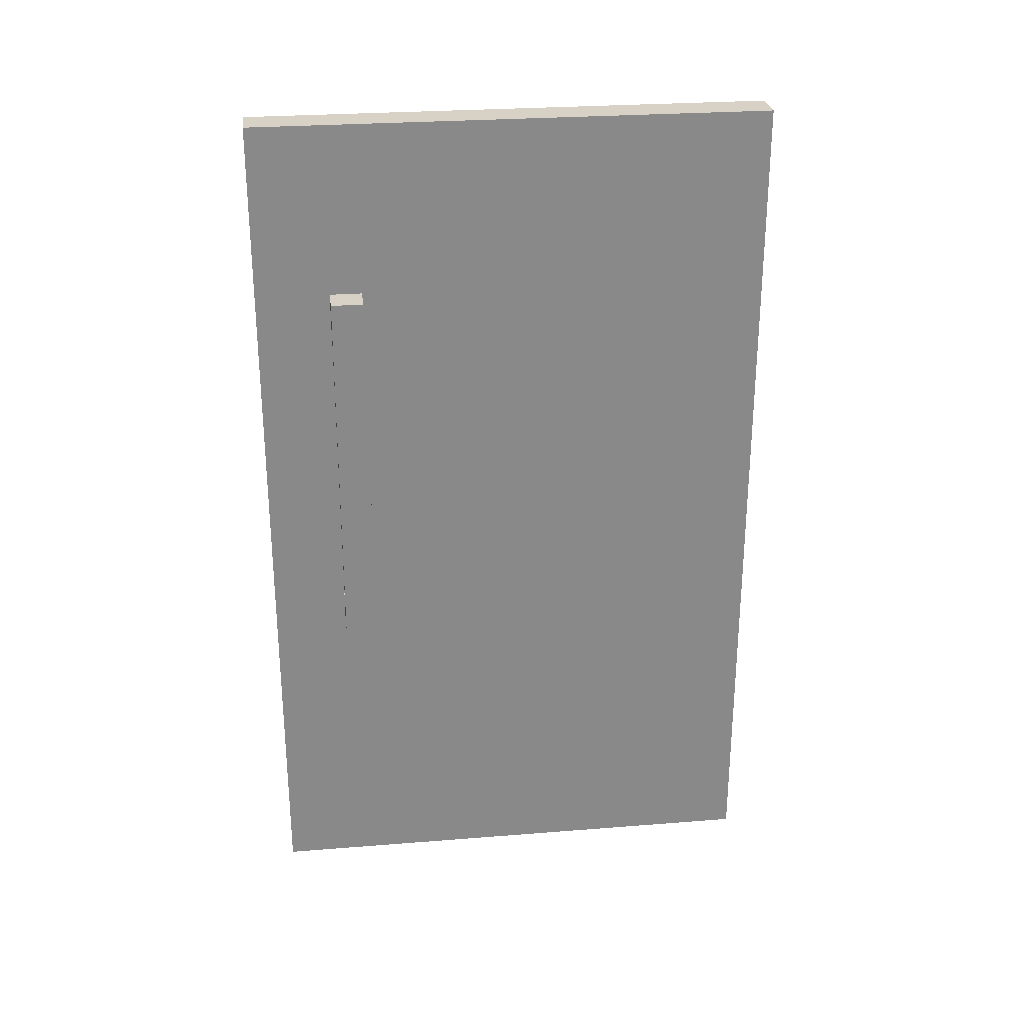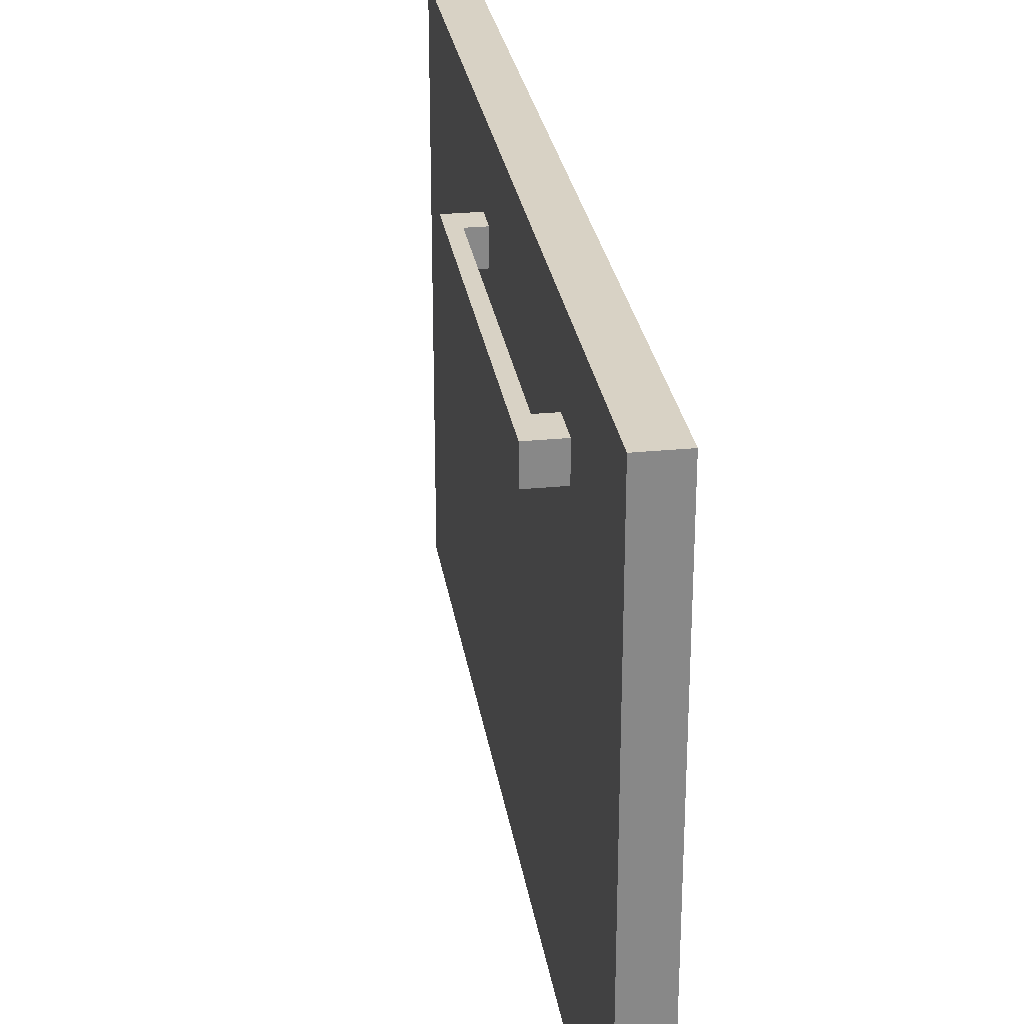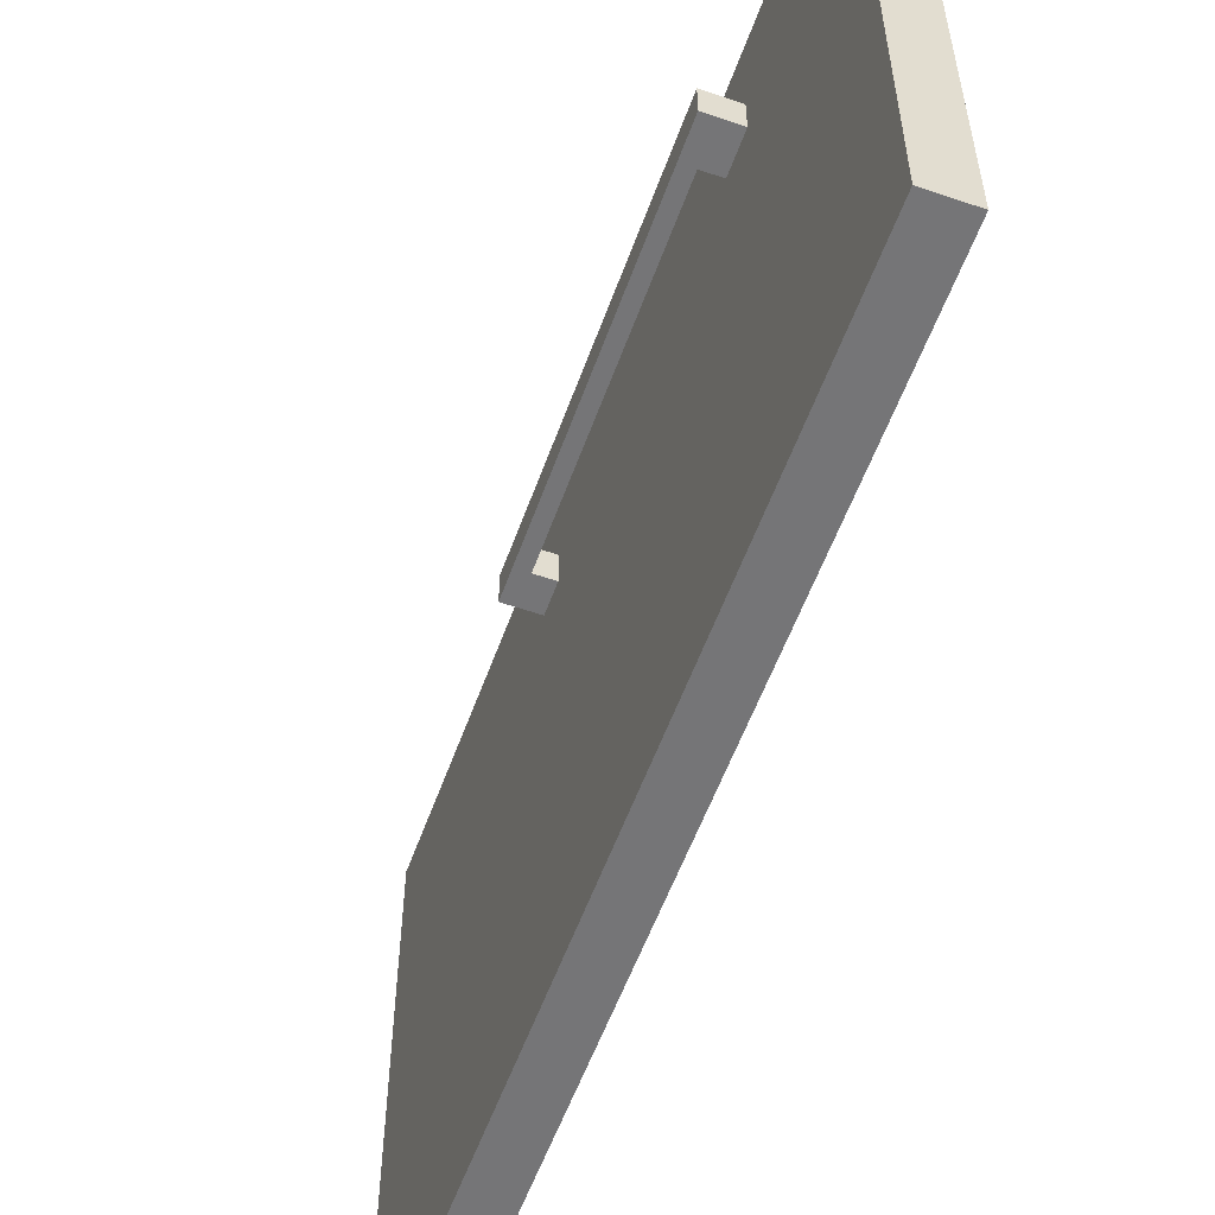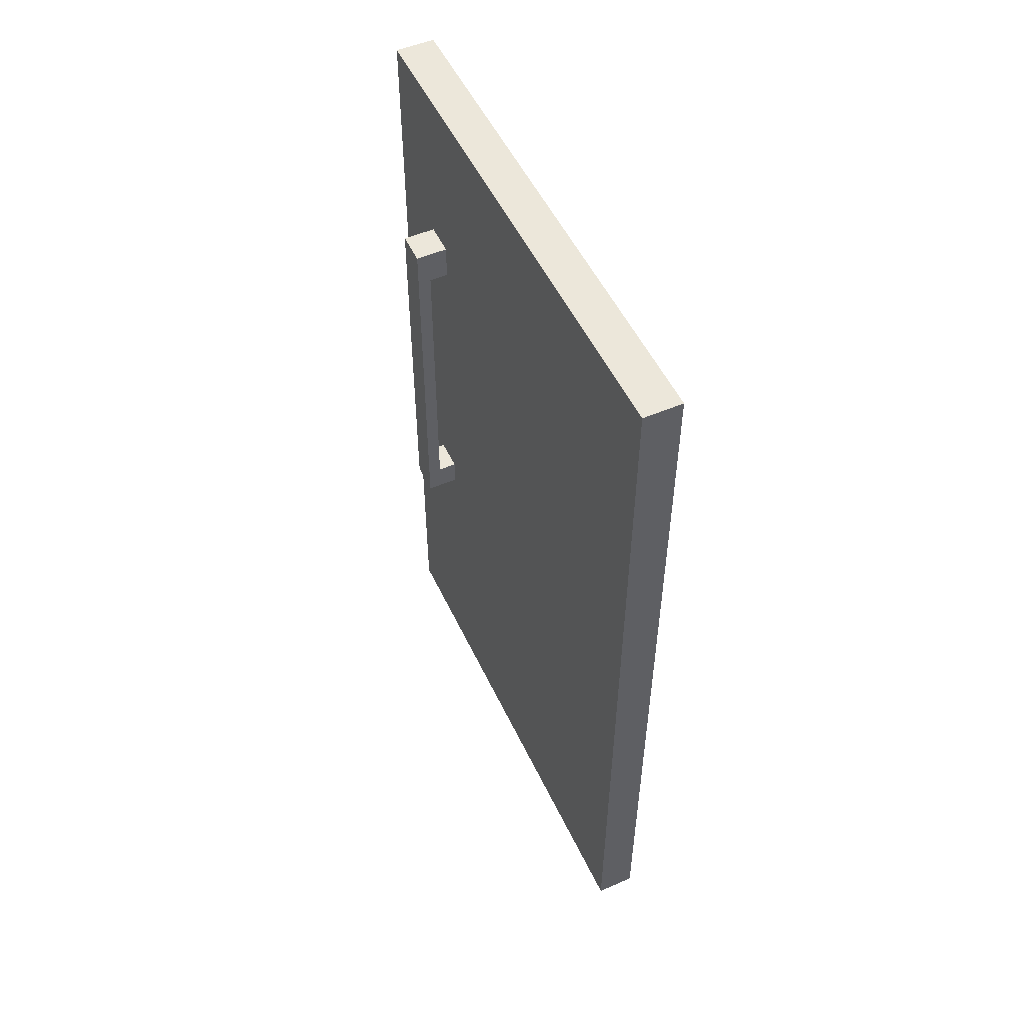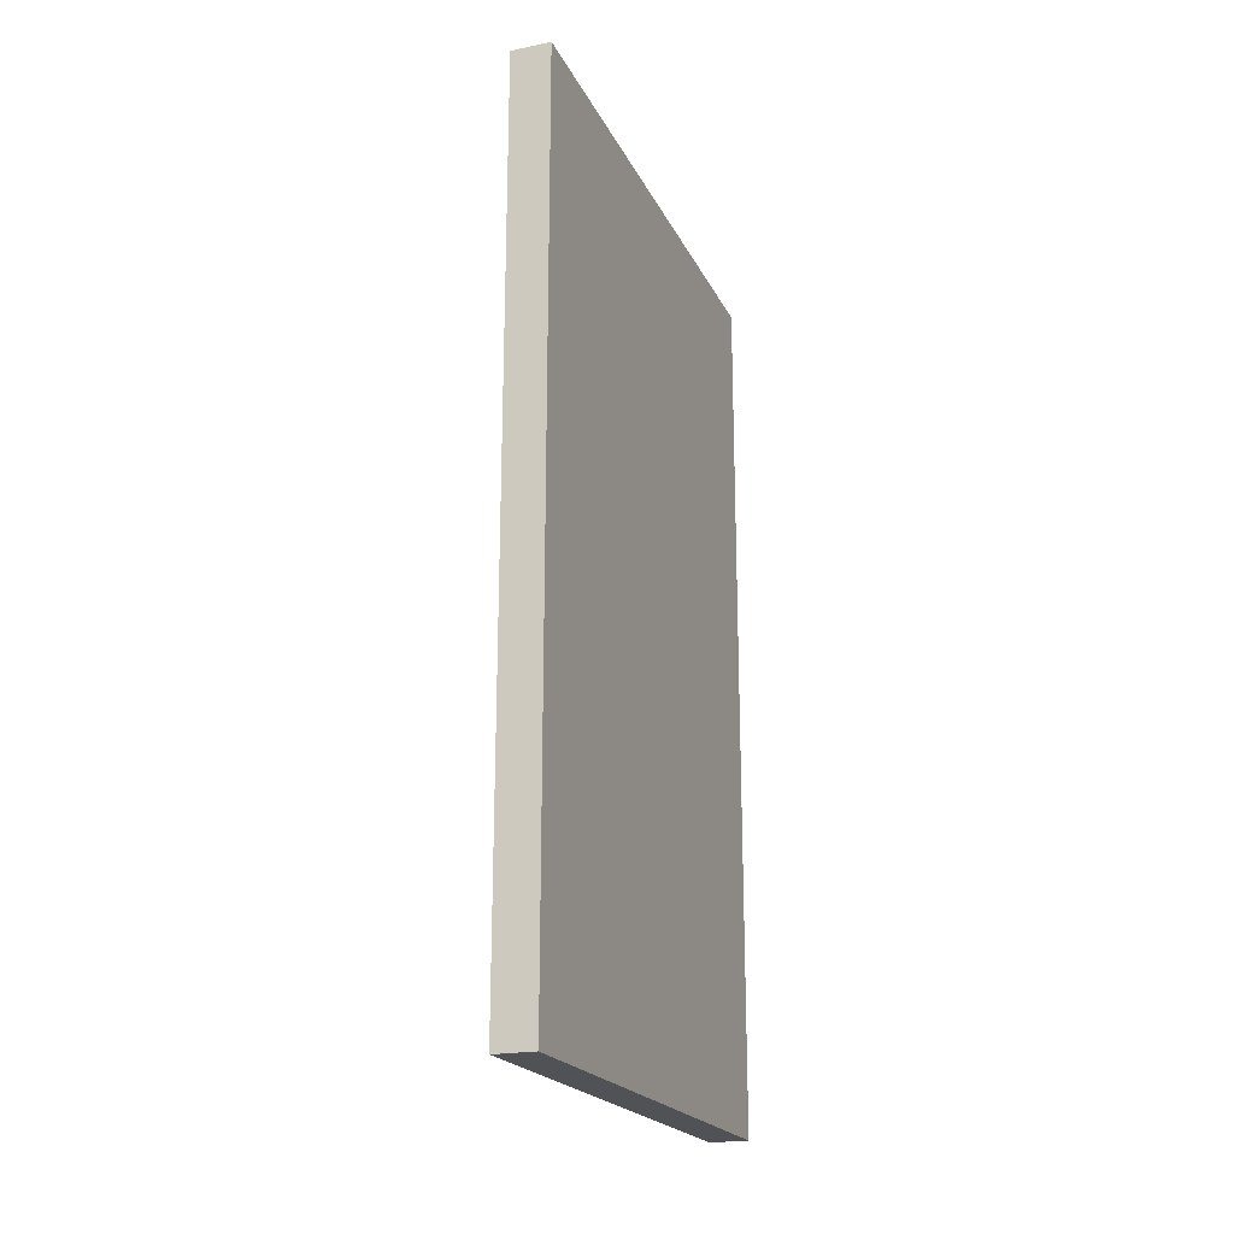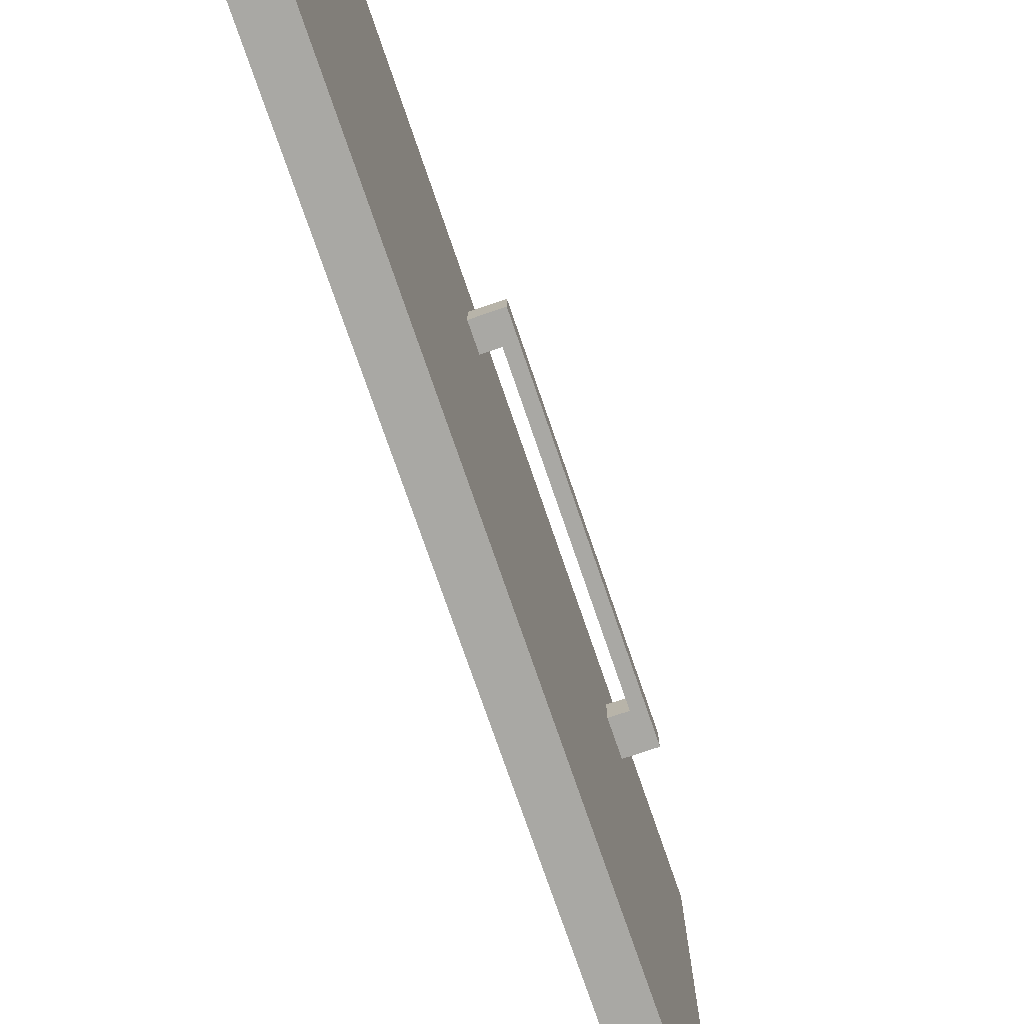
<metadata>
{"format":"obj","ext":"obj","renderer":"f3d","projection":"perspective","resolution":1024,"background":"white","views":[{"elev":27.3,"azim":83.0,"up":"+Y"},{"elev":27.7,"azim":171.4,"up":"+Z"},{"elev":-56.6,"azim":160.3,"up":"+Z"},{"elev":52.3,"azim":155.2,"up":"+Y"},{"elev":-20.9,"azim":-159.9,"up":"+Y"},{"elev":-74.9,"azim":18.9,"up":"+Z"}]}
</metadata>
<code>
o Fridge_Door_Cube.011
v 0.2152 -0.3715 6.485
v 0.2152 2.95 6.485
v 0.2152 -0.3715 4.485
v 0.2152 2.95 4.485
v 0.3634 -0.3715 6.485
v 0.3634 2.95 6.485
v 0.3634 -0.3715 4.485
v 0.3634 2.95 4.485
v 0.2152 -0.3715 6.072
v 0.2152 -0.3715 6.197
v 0.2152 2.95 6.197
v 0.2152 2.95 6.072
v 0.3634 -0.3715 6.197
v 0.3634 -0.3715 6.072
v 0.3634 2.95 6.072
v 0.3634 2.95 6.197
v 0.2152 0.8474 6.485
v 0.2152 0.9571 6.485
v 0.2152 2.146 6.485
v 0.2152 2.286 6.485
v 0.2152 2.286 4.485
v 0.2152 2.146 4.485
v 0.2152 0.9571 4.485
v 0.2152 0.8474 4.485
v 0.3634 2.286 4.485
v 0.3634 2.146 4.485
v 0.3634 0.9571 4.485
v 0.3634 0.8474 4.485
v 0.3634 2.286 6.485
v 0.3634 2.146 6.485
v 0.3634 0.9571 6.485
v 0.3634 0.8474 6.485
v 0.3634 2.286 6.072
v 0.3634 2.146 6.072
v 0.3634 0.9571 6.072
v 0.3634 0.8474 6.072
v 0.3634 2.286 6.197
v 0.3634 2.146 6.197
v 0.3634 0.9571 6.197
v 0.3634 0.8474 6.197
v 0.2152 2.286 6.197
v 0.2152 2.146 6.197
v 0.2152 0.9571 6.197
v 0.2152 0.8474 6.197
v 0.2152 2.286 6.072
v 0.2152 2.146 6.072
v 0.2152 0.9571 6.072
v 0.2152 0.8474 6.072
v 0.4348 2.286 6.072
v 0.4348 2.146 6.072
v 0.4348 0.9571 6.072
v 0.4348 0.8474 6.072
v 0.4348 2.286 6.197
v 0.4348 2.146 6.197
v 0.4348 0.9571 6.197
v 0.4348 0.8474 6.197
v 0.4856 2.286 6.072
v 0.4856 2.146 6.072
v 0.4856 0.9571 6.072
v 0.4856 0.8474 6.072
v 0.4856 2.286 6.197
v 0.4856 2.146 6.197
v 0.4856 0.9571 6.197
v 0.4856 0.8474 6.197
f 45 12 4 21
f 21 4 8 25
f 37 16 6 29
f 29 6 2 20
f 10 13 5 1
f 16 11 2 6
f 8 4 12 15
f 15 12 11 16
f 3 7 14 9
f 9 14 13 10
f 25 8 15 33
f 33 15 16 37
f 20 2 11 41
f 41 11 12 45
f 10 44 48 9
f 44 43 47 48
f 43 42 46 47
f 42 41 45 46
f 1 17 44 10
f 17 18 43 44
f 18 19 42 43
f 19 20 41 42
f 14 36 40 13
f 40 36 52 56
f 35 34 38 39
f 38 34 50 54
f 7 28 36 14
f 28 27 35 36
f 27 26 34 35
f 26 25 33 34
f 5 32 17 1
f 32 31 18 17
f 31 30 19 18
f 30 29 20 19
f 13 40 32 5
f 40 39 31 32
f 39 38 30 31
f 38 37 29 30
f 3 24 28 7
f 24 23 27 28
f 23 22 26 27
f 22 21 25 26
f 9 48 24 3
f 48 47 23 24
f 47 46 22 23
f 46 45 21 22
f 53 54 62 61
f 56 52 60 64
f 39 40 56 55
f 33 37 53 49
f 37 38 54 53
f 35 39 55 51
f 36 35 51 52
f 34 33 49 50
f 60 59 63 64
f 58 57 61 62
f 50 49 57 58
f 49 53 61 57
f 55 56 64 63
f 52 51 59 60
f 55 54 50 51
f 50 58 59 51
f 63 59 58 62
f 62 54 55 63

</code>
